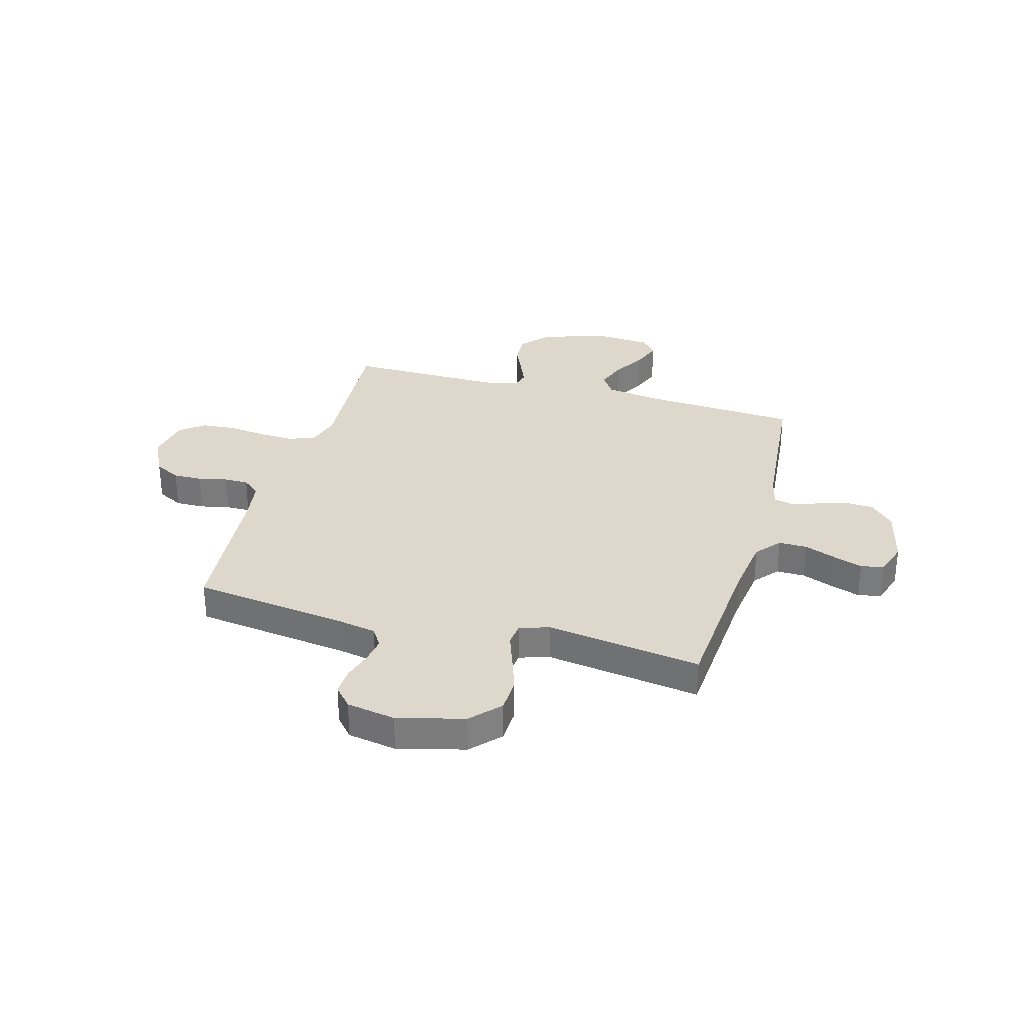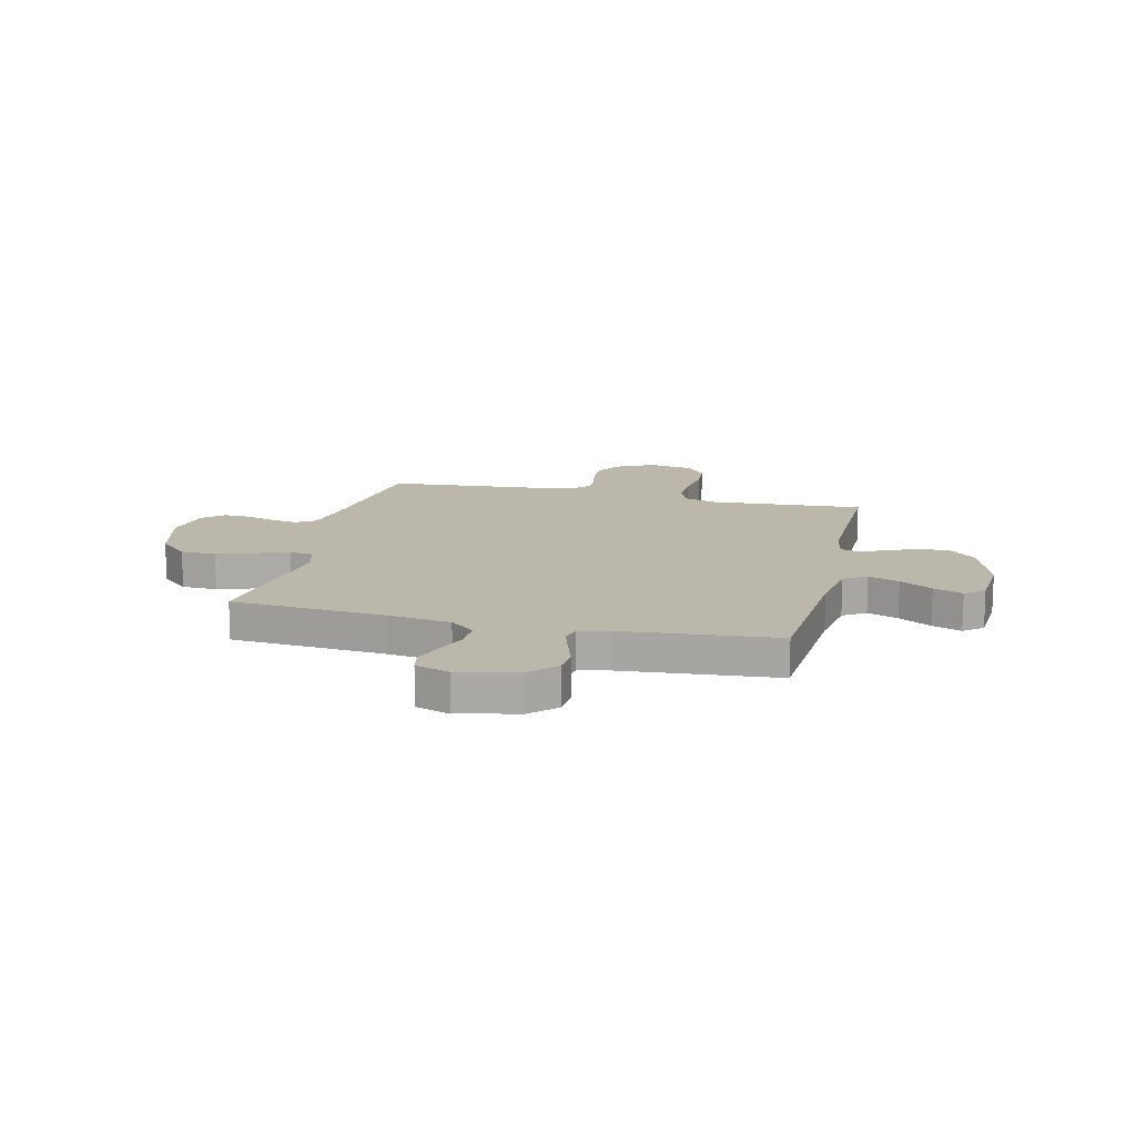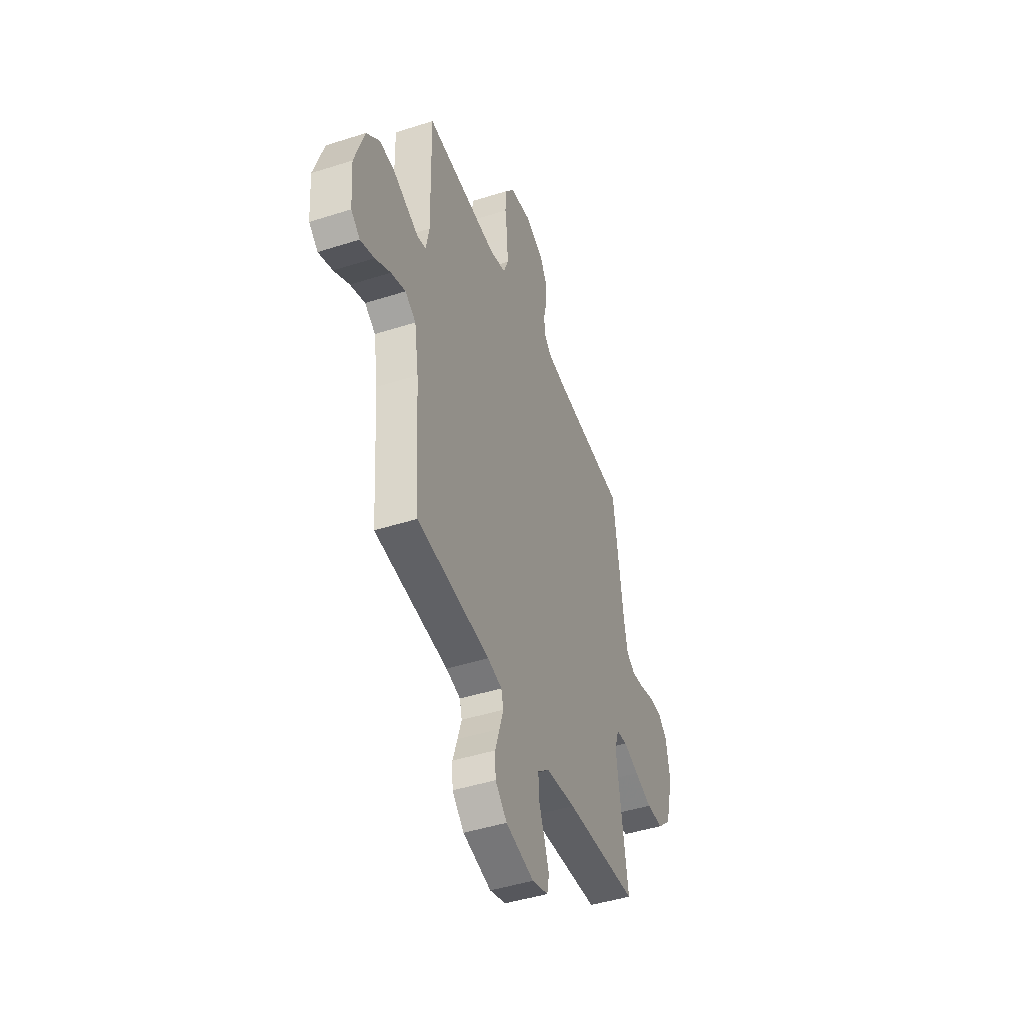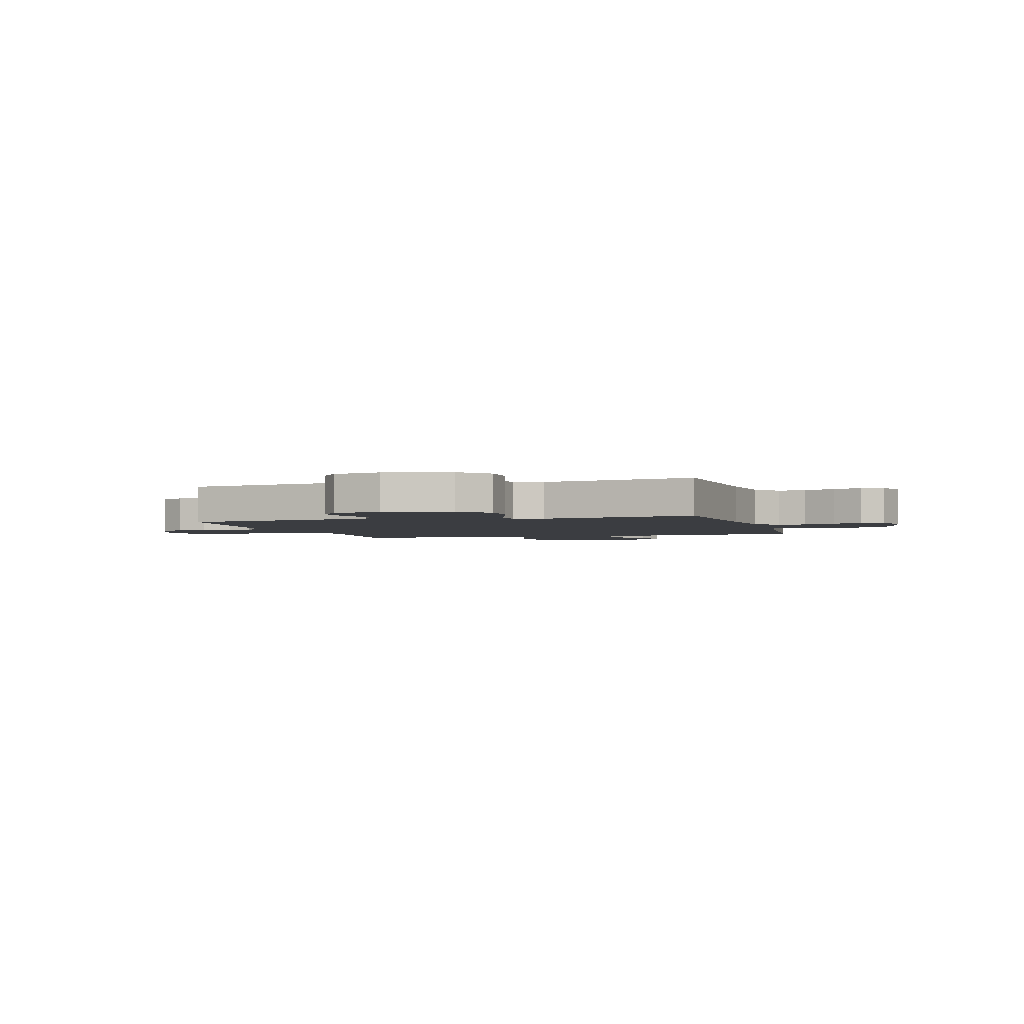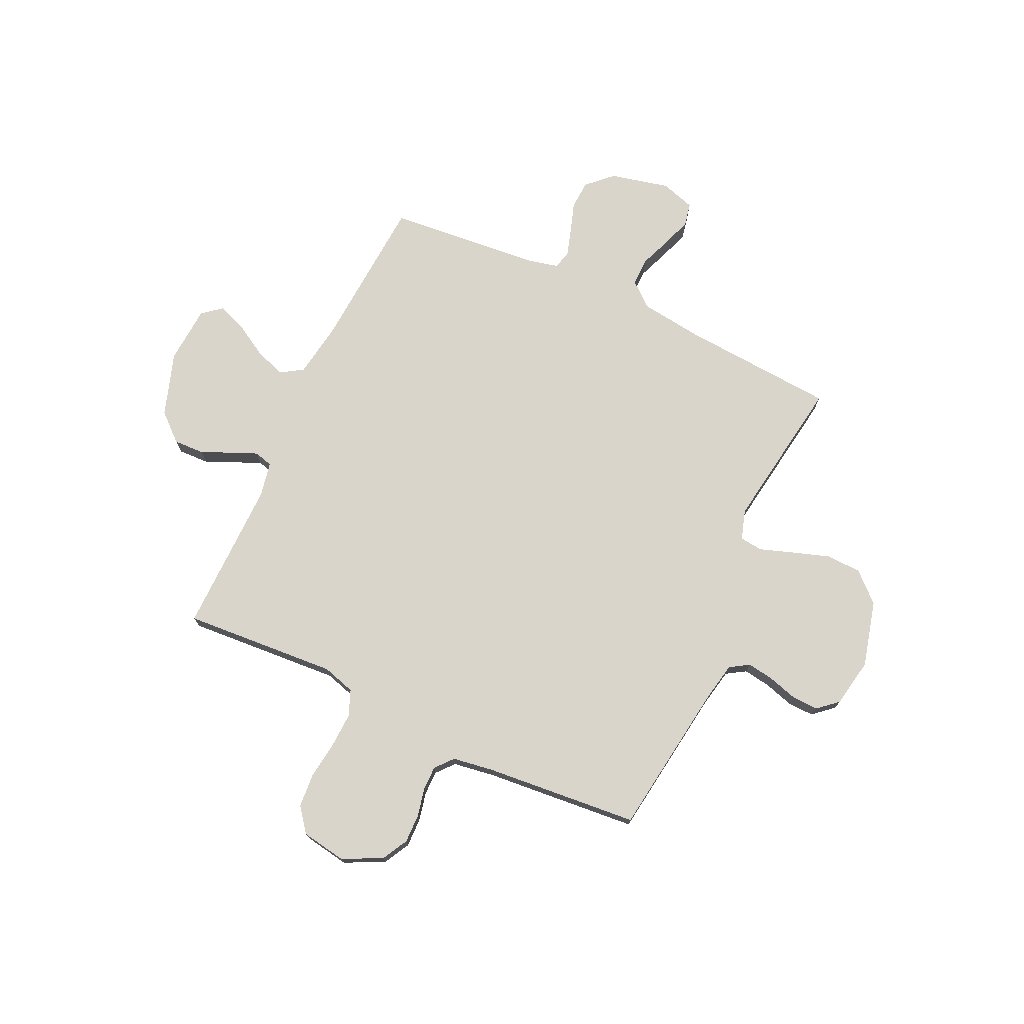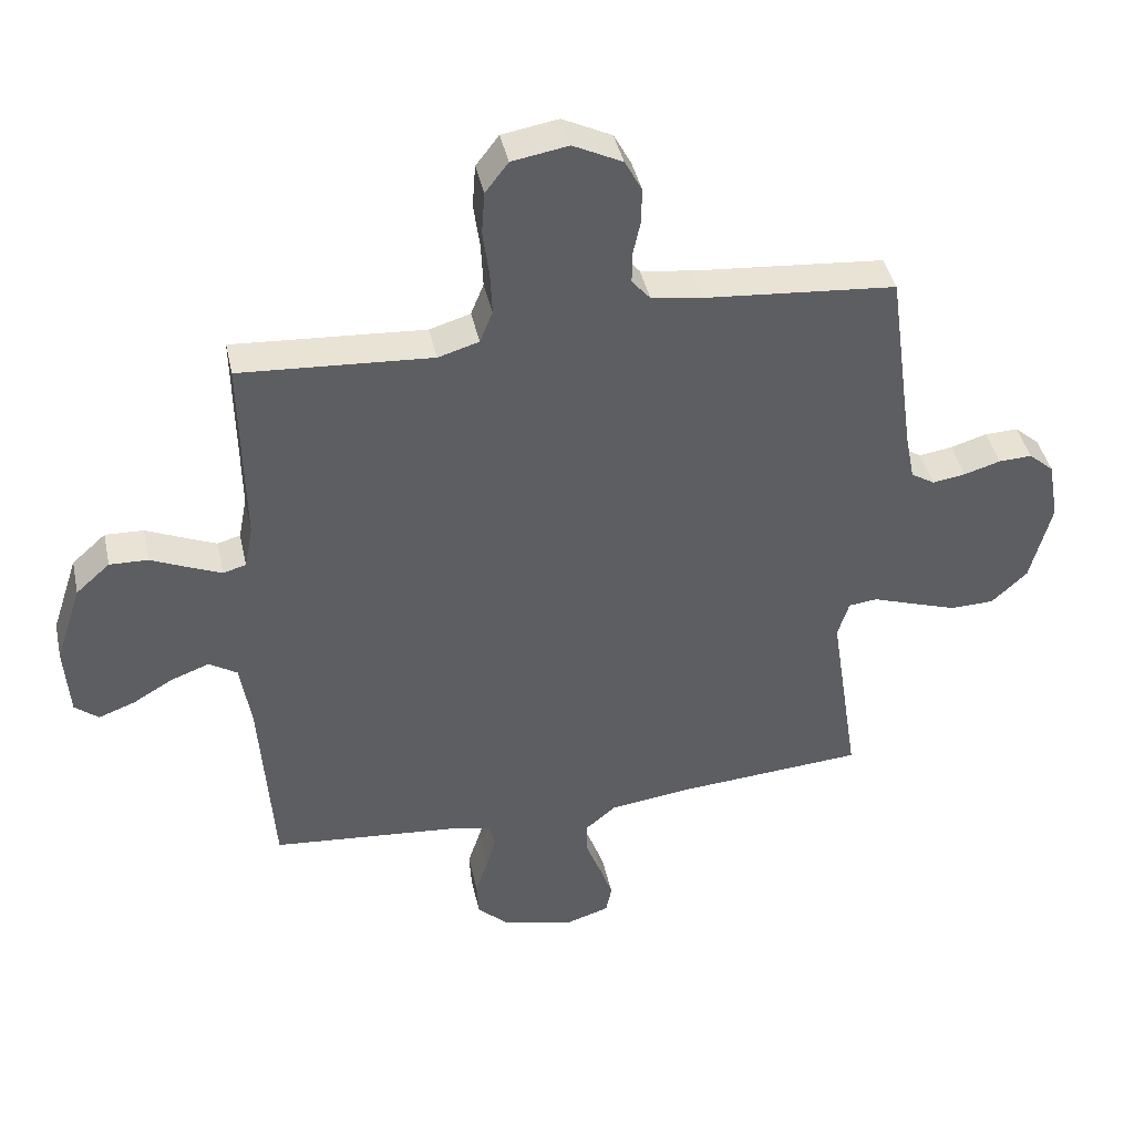
<metadata>
{"format":"obj","ext":"obj","renderer":"f3d","projection":"perspective","resolution":1024,"background":"white","views":[{"elev":31.1,"azim":105.4,"up":"+Y"},{"elev":14.5,"azim":-166.6,"up":"+Y"},{"elev":-45.2,"azim":-69.7,"up":"+Z"},{"elev":-2.6,"azim":106.8,"up":"+Y"},{"elev":74.3,"azim":24.9,"up":"+Y"},{"elev":41.7,"azim":-12.2,"up":"+Z"}]}
</metadata>
<code>
v 0.5 0.07 0.5
v 0.542 0.07 0.2
v 0.557 0.07 0.124
v 0.594 0.07 0.101
v 0.646 0.07 0.109
v 0.703 0.07 0.126
v 0.755 0.07 0.128
v 0.794 0.07 0.094
v 0.811 0.07 0
v 0.778 0.07 -0.129
v 0.722 0.07 -0.181
v 0.653 0.07 -0.183
v 0.581 0.07 -0.159
v 0.517 0.07 -0.137
v 0.472 0.07 -0.142
v 0.454 0.07 -0.2
v 0.5 0.07 -0.5
v 0.2 0.07 -0.522
v 0.078 0.07 -0.538
v 0.03 0.07 -0.578
v 0.031 0.07 -0.633
v 0.055 0.07 -0.694
v 0.075 0.07 -0.751
v 0.066 0.07 -0.796
v 0 0.07 -0.817
v -0.116 0.07 -0.79
v -0.164 0.07 -0.744
v -0.167 0.07 -0.688
v -0.148 0.07 -0.63
v -0.132 0.07 -0.578
v -0.141 0.07 -0.541
v -0.2 0.07 -0.527
v -0.5 0.07 -0.5
v -0.521 0.07 -0.2
v -0.538 0.07 -0.091
v -0.582 0.07 -0.063
v -0.642 0.07 -0.085
v -0.705 0.07 -0.122
v -0.762 0.07 -0.143
v -0.799 0.07 -0.113
v -0.807 0.07 0
v -0.766 0.07 0.124
v -0.713 0.07 0.171
v -0.653 0.07 0.169
v -0.594 0.07 0.143
v -0.544 0.07 0.122
v -0.508 0.07 0.132
v -0.495 0.07 0.2
v -0.5 0.07 0.5
v -0.2 0.07 0.48
v -0.136 0.07 0.499
v -0.116 0.07 0.549
v -0.119 0.07 0.617
v -0.129 0.07 0.69
v -0.124 0.07 0.757
v -0.088 0.07 0.804
v 0 0.07 0.819
v 0.077 0.07 0.781
v 0.104 0.07 0.731
v 0.103 0.07 0.675
v 0.091 0.07 0.619
v 0.091 0.07 0.572
v 0.12 0.07 0.538
v 0.2 0.07 0.526
v 0.5 0 0.5
v 0.542 0 0.2
v 0.557 0 0.124
v 0.594 0 0.101
v 0.646 0 0.109
v 0.703 0 0.126
v 0.755 0 0.128
v 0.794 0 0.094
v 0.811 0 0
v 0.778 0 -0.129
v 0.722 0 -0.181
v 0.653 0 -0.183
v 0.581 0 -0.159
v 0.517 0 -0.137
v 0.472 0 -0.142
v 0.454 0 -0.2
v 0.5 0 -0.5
v 0.2 0 -0.522
v 0.078 0 -0.538
v 0.03 0 -0.578
v 0.031 0 -0.633
v 0.055 0 -0.694
v 0.075 0 -0.751
v 0.066 0 -0.796
v 0 0 -0.817
v -0.116 0 -0.79
v -0.164 0 -0.744
v -0.167 0 -0.688
v -0.148 0 -0.63
v -0.132 0 -0.578
v -0.141 0 -0.541
v -0.2 0 -0.527
v -0.5 0 -0.5
v -0.521 0 -0.2
v -0.538 0 -0.091
v -0.582 0 -0.063
v -0.642 0 -0.085
v -0.705 0 -0.122
v -0.762 0 -0.143
v -0.799 0 -0.113
v -0.807 0 0
v -0.766 0 0.124
v -0.713 0 0.171
v -0.653 0 0.169
v -0.594 0 0.143
v -0.544 0 0.122
v -0.508 0 0.132
v -0.495 0 0.2
v -0.5 0 0.5
v -0.2 0 0.48
v -0.136 0 0.499
v -0.116 0 0.549
v -0.119 0 0.617
v -0.129 0 0.69
v -0.124 0 0.757
v -0.088 0 0.804
v 0 0 0.819
v 0.077 0 0.781
v 0.104 0 0.731
v 0.103 0 0.675
v 0.091 0 0.619
v 0.091 0 0.572
v 0.12 0 0.538
v 0.2 0 0.526
f 59 60 61
f 58 59 61
f 57 58 61
f 56 57 61
f 55 56 61
f 54 55 61
f 53 54 61
f 52 53 61 62
f 51 52 62 63
f 48 49 50
f 51 63 64
f 50 51 64
f 48 50 64
f 47 48 64
f 43 44 45
f 42 43 45
f 41 42 45
f 40 41 45
f 39 40 45
f 38 39 45
f 37 38 45
f 36 37 45 46
f 35 36 46 47
f 32 33 34
f 64 1 2
f 47 64 2
f 35 47 2
f 34 35 2
f 32 34 2
f 31 32 2
f 27 28 29
f 26 27 29
f 25 26 29
f 24 25 29
f 23 24 29
f 22 23 29
f 21 22 29
f 20 21 29 30
f 16 17 18
f 15 16 18 19
f 12 13 14
f 11 12 14
f 10 11 14
f 9 10 14
f 8 9 14
f 7 8 14
f 6 7 14
f 5 6 14
f 4 5 14 15
f 20 30 31
f 19 20 31
f 15 19 31
f 4 15 31
f 3 4 31
f 2 3 31
f 125 124 123
f 125 123 122
f 125 122 121
f 125 121 120
f 125 120 119
f 125 119 118
f 125 118 117
f 126 125 117 116
f 127 126 116 115
f 114 113 112
f 128 127 115
f 128 115 114
f 128 114 112
f 128 112 111
f 109 108 107
f 109 107 106
f 109 106 105
f 109 105 104
f 109 104 103
f 109 103 102
f 109 102 101
f 110 109 101 100
f 111 110 100 99
f 98 97 96
f 66 65 128
f 66 128 111
f 66 111 99
f 66 99 98
f 66 98 96
f 66 96 95
f 93 92 91
f 93 91 90
f 93 90 89
f 93 89 88
f 93 88 87
f 93 87 86
f 93 86 85
f 94 93 85 84
f 82 81 80
f 83 82 80 79
f 78 77 76
f 78 76 75
f 78 75 74
f 78 74 73
f 78 73 72
f 78 72 71
f 78 71 70
f 78 70 69
f 79 78 69 68
f 95 94 84
f 95 84 83
f 95 83 79
f 95 79 68
f 95 68 67
f 95 67 66
f 1 65 66 2
f 2 66 67 3
f 3 67 68 4
f 4 68 69 5
f 5 69 70 6
f 6 70 71 7
f 7 71 72 8
f 8 72 73 9
f 9 73 74 10
f 10 74 75 11
f 11 75 76 12
f 12 76 77 13
f 13 77 78 14
f 14 78 79 15
f 15 79 80 16
f 16 80 81 17
f 17 81 82 18
f 18 82 83 19
f 19 83 84 20
f 20 84 85 21
f 21 85 86 22
f 22 86 87 23
f 23 87 88 24
f 24 88 89 25
f 25 89 90 26
f 26 90 91 27
f 27 91 92 28
f 28 92 93 29
f 29 93 94 30
f 30 94 95 31
f 31 95 96 32
f 32 96 97 33
f 33 97 98 34
f 34 98 99 35
f 35 99 100 36
f 36 100 101 37
f 37 101 102 38
f 38 102 103 39
f 39 103 104 40
f 40 104 105 41
f 41 105 106 42
f 42 106 107 43
f 43 107 108 44
f 44 108 109 45
f 45 109 110 46
f 46 110 111 47
f 47 111 112 48
f 48 112 113 49
f 49 113 114 50
f 50 114 115 51
f 51 115 116 52
f 52 116 117 53
f 53 117 118 54
f 54 118 119 55
f 55 119 120 56
f 56 120 121 57
f 57 121 122 58
f 58 122 123 59
f 59 123 124 60
f 60 124 125 61
f 61 125 126 62
f 62 126 127 63
f 63 127 128 64
f 64 128 65 1

</code>
